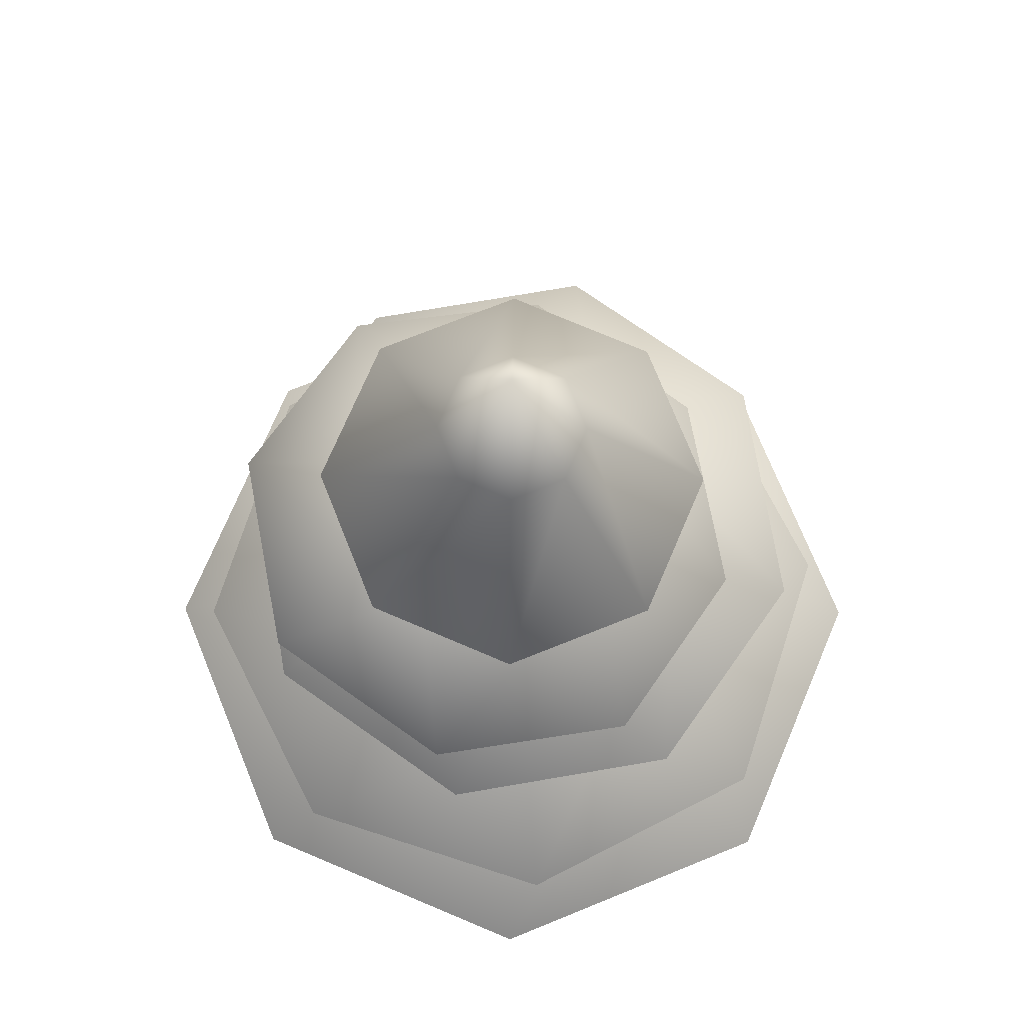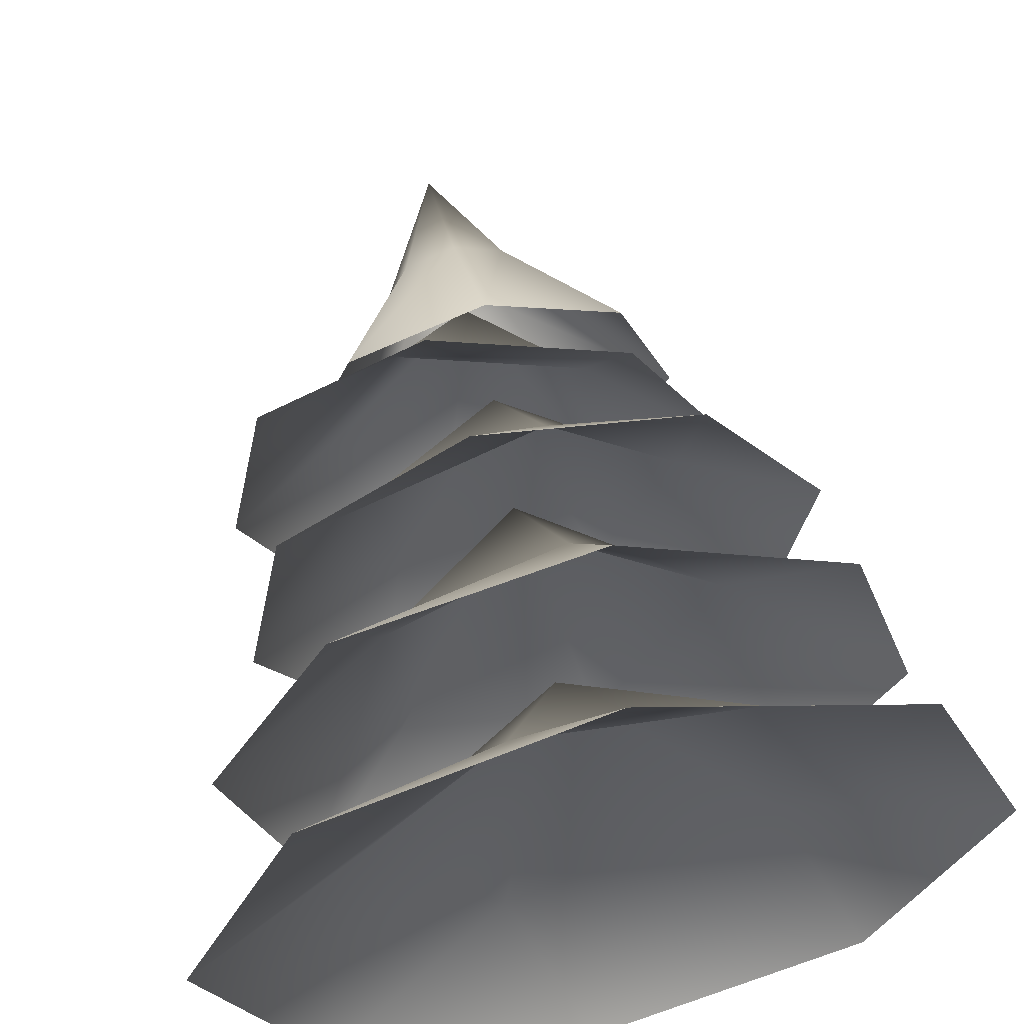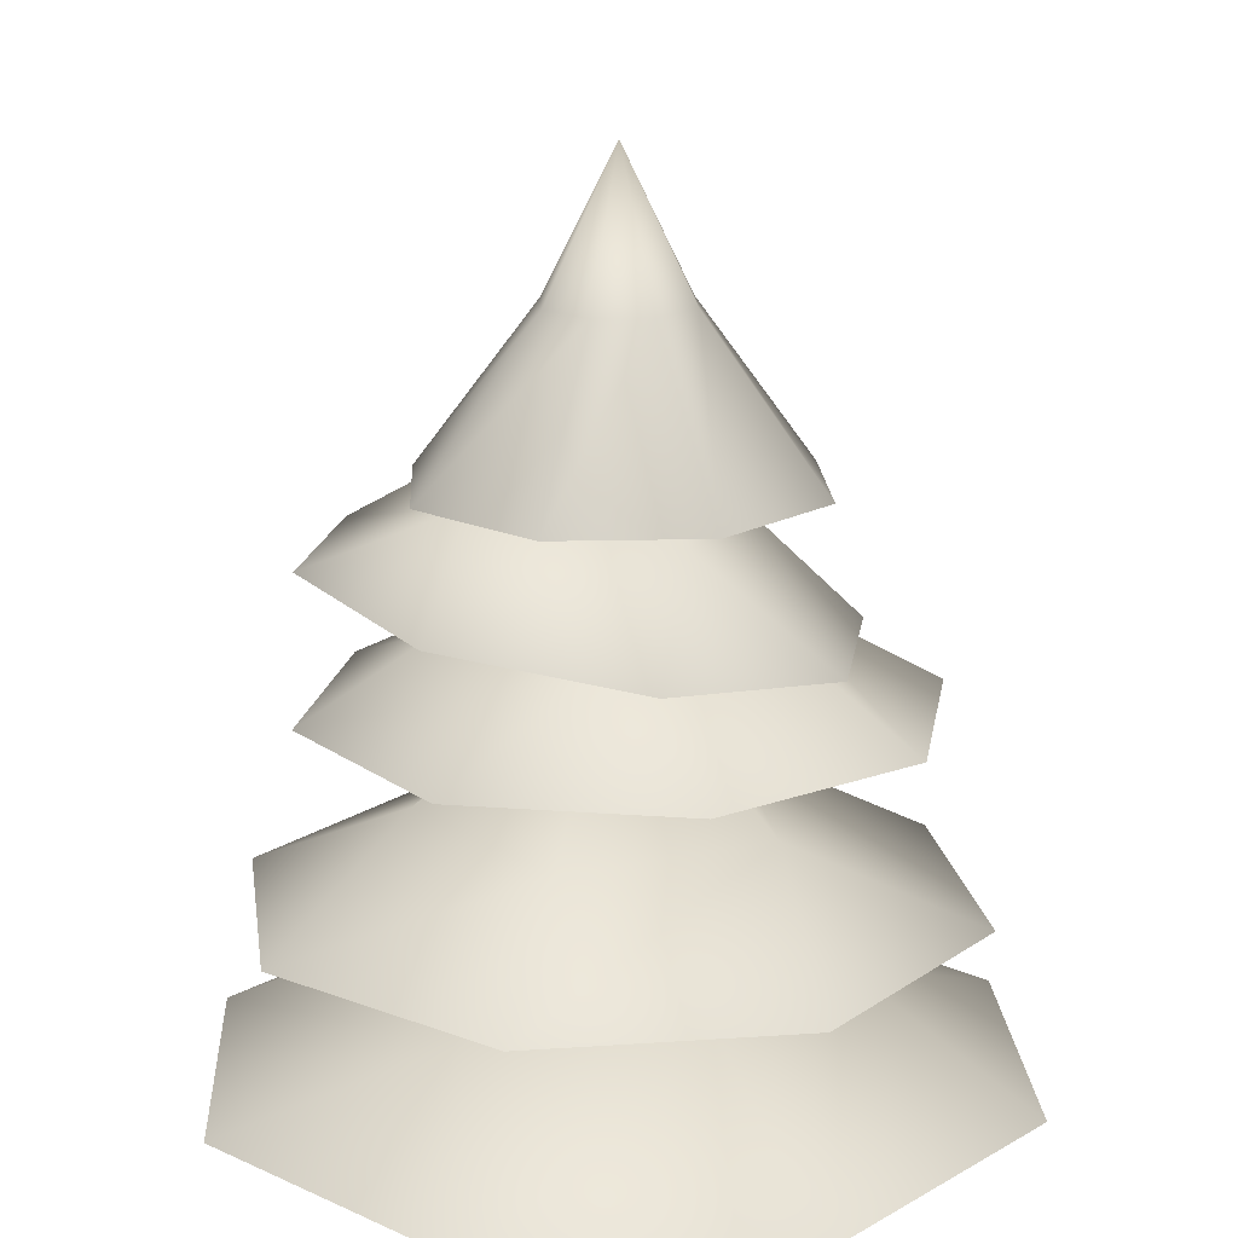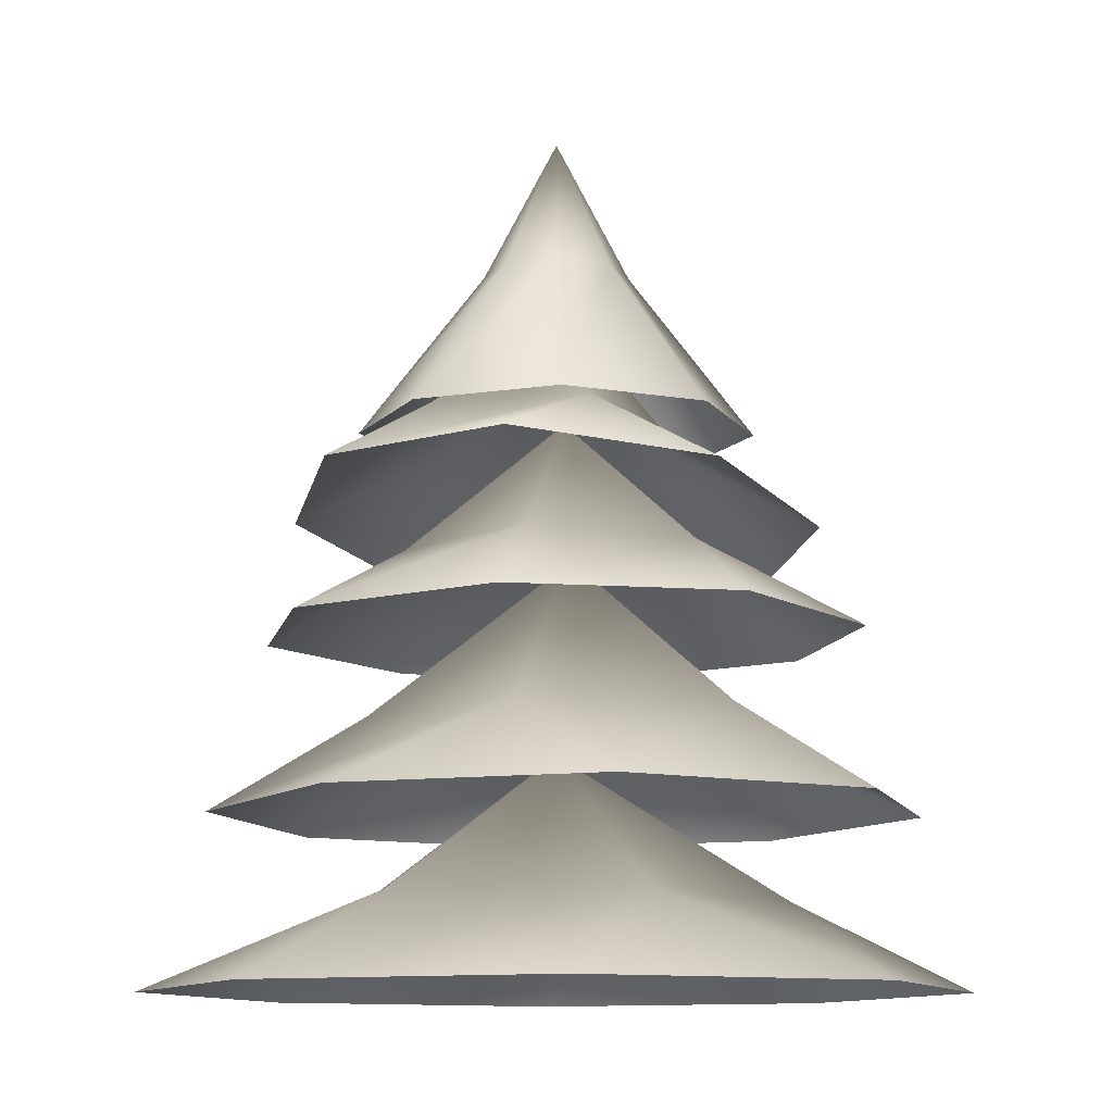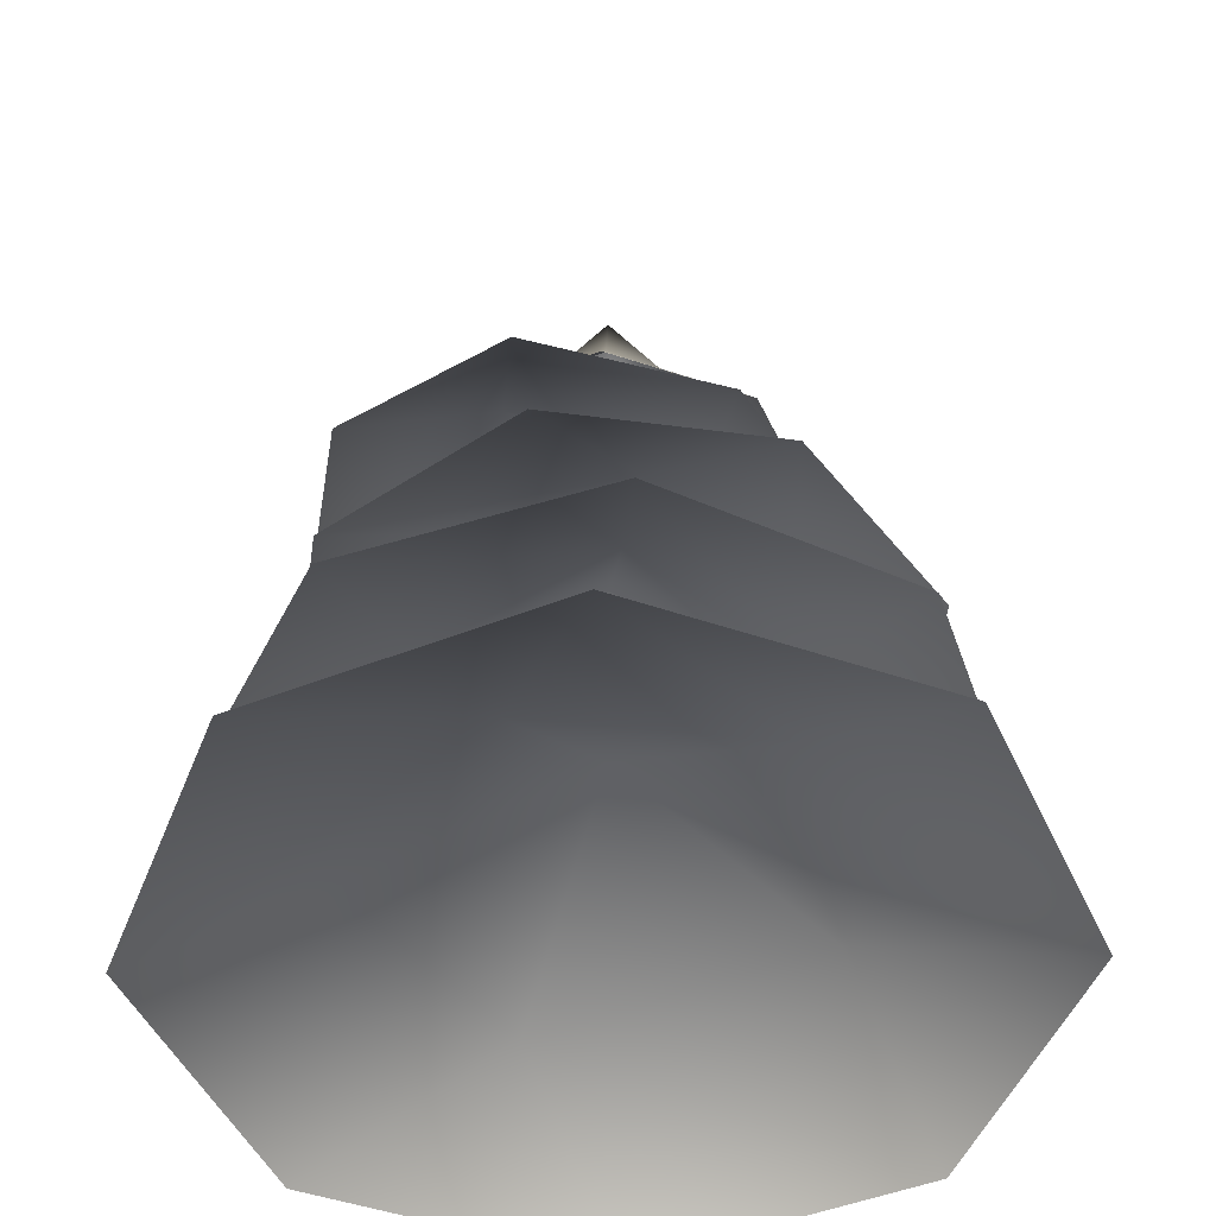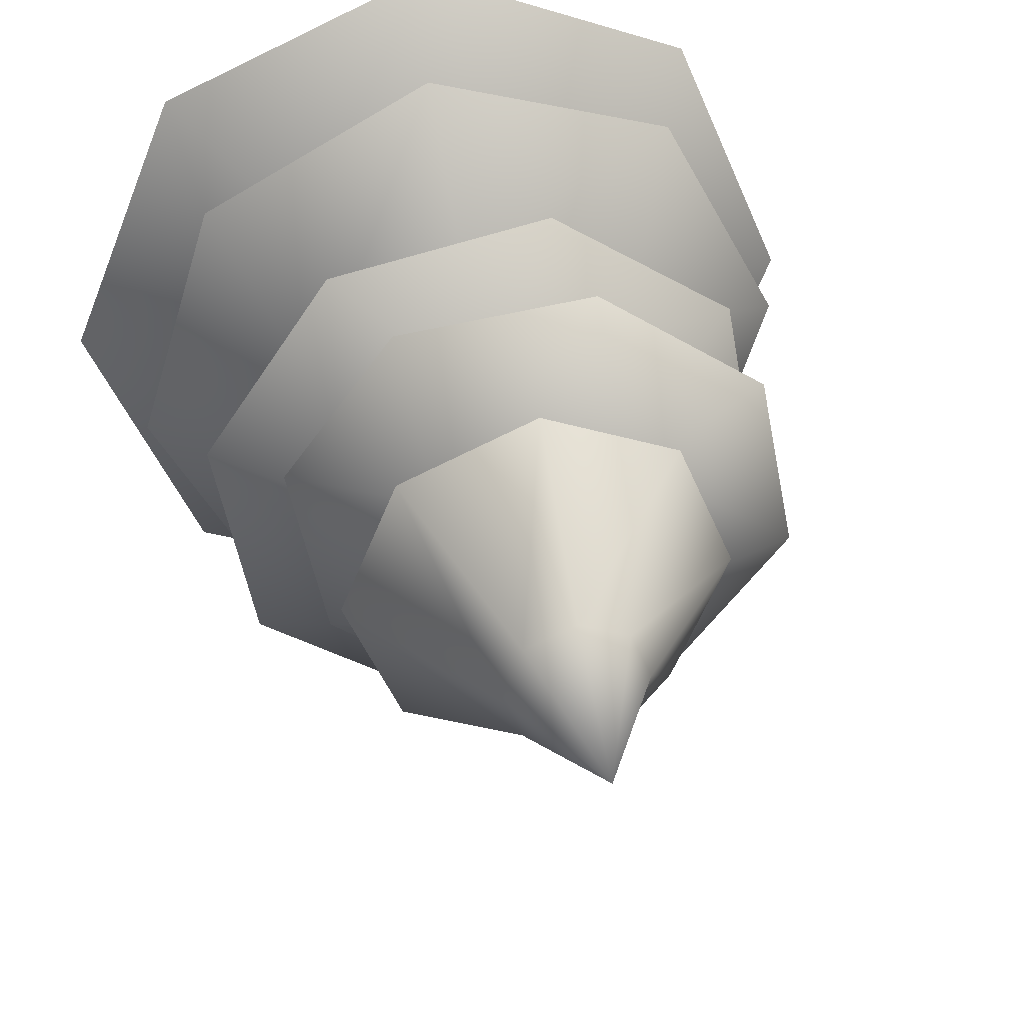
<metadata>
{"format":"obj","ext":"obj","renderer":"f3d","projection":"perspective","resolution":1024,"background":"white","views":[{"elev":73.4,"azim":0.7,"up":"+Y"},{"elev":60.1,"azim":-12.4,"up":"+Z"},{"elev":17.2,"azim":19.7,"up":"+Y"},{"elev":-11.1,"azim":-46.4,"up":"+Y"},{"elev":-47.9,"azim":1.8,"up":"+Y"},{"elev":35.8,"azim":167.8,"up":"+Z"}]}
</metadata>
<code>
v 2.229 2.415 -0.01389
v 1.068 2.896 -0.45
v 1.566 2.415 -1.586
v -0.45 2.896 -1.068
v -0.01389 2.415 -2.229
v -1.586 2.415 -1.566
v -1.254 2.896 0.007813
v -2.229 2.415 0.01389
v -0.4367 2.896 1.073
v -1.566 2.415 1.586
v 0.01389 2.415 2.229
v 0.8922 2.896 0.8811
v 1.586 2.415 1.566
v 0 3.673 0
v 0.7697 5.457 -0.7697
v 0.2848 6.349 -0.2848
v 1.257e-06 6.349 -0.4028
v 2.991e-06 5.457 -1.089
v -0.2848 6.349 -0.2848
v -0.7697 5.457 -0.7697
v -0.4028 6.349 -9.004e-07
v -1.089 5.457 -7.608e-07
v -0.2848 6.349 0.2848
v -0.7697 5.457 0.7697
v -9.004e-07 6.349 0.4028
v -2.635e-06 5.457 1.089
v 0.2848 6.349 0.2848
v 0.7698 5.457 0.7697
v 0.4028 6.349 -9.733e-07
v 1.089 5.457 -1.113e-06
v 0 7.128 0
v 1.482 3.358 1.322
v 0.9567 3.868 0.3851
v 1.919 3.351 -0.08712
v 0.2965 3.862 -0.868
v 1.232 3.345 -1.392
v -0.1773 3.342 -1.829
v -0.8338 3.863 -0.6041
v -1.482 3.346 -1.141
v -0.8861 3.869 0.5554
v -1.919 3.353 0.2676
v -1.232 3.36 1.573
v 0.09976 3.872 1.168
v 0.1773 3.362 2.009
v -4.166e-07 4.73 0.115
v -1.323 5.128 0.9046
v -0.5031 5.475 0.7122
v -0.4085 5.021 1.518
v 0.5287 5.308 0.5056
v 0.666 4.848 1.302
v 1.271 4.71 0.3852
v 0.5759 5.257 -0.361
v 1.052 4.688 -0.6968
v -0.2408 5.366 -0.6454
v 0.1378 4.795 -1.31
v -0.9367 4.968 -1.095
v -0.8834 5.492 -0.06888
v -1.542 5.106 -0.1774
v 0.01566 6.138 0.05303
v 1.425 4.34 -0.8986
v 0.5214 4.779 -0.7078
v 0.3811 4.334 -1.619
v -0.6765 4.773 -0.488
v -0.8664 4.328 -1.39
v -1.587 4.326 -0.346
v -0.7504 4.774 0.5074
v -1.358 4.329 0.9015
v 0.1878 4.779 0.8482
v -0.3138 4.336 1.622
v 0.9337 4.341 1.393
v 0.9438 4.782 0.1965
v 1.654 4.343 0.349
v 0.05397 5.52 0.007842
g Tree_conf2_(8)_2818_38
f 1 3 2
f 3 4 2
f 3 5 4
f 5 6 4
f 6 7 4
f 6 8 7
f 8 9 7
f 8 10 9
f 10 11 9
f 11 12 9
f 11 13 12
f 13 2 12
f 13 1 2
f 2 4 14
f 4 7 14
f 7 9 14
f 9 12 14
f 12 2 14
f 15 17 16
f 15 18 17
f 18 19 17
f 18 20 19
f 20 21 19
f 20 22 21
f 22 23 21
f 22 24 23
f 24 25 23
f 24 26 25
f 26 27 25
f 26 28 27
f 28 29 27
f 28 30 29
f 30 16 29
f 30 15 16
f 16 17 31
f 17 19 31
f 19 21 31
f 21 23 31
f 23 25 31
f 25 27 31
f 27 29 31
f 29 16 31
f 32 34 33
f 34 35 33
f 34 36 35
f 36 37 35
f 37 38 35
f 37 39 38
f 39 40 38
f 39 41 40
f 41 42 40
f 42 43 40
f 42 44 43
f 44 33 43
f 44 32 33
f 33 35 45
f 35 38 45
f 38 40 45
f 40 43 45
f 43 33 45
f 46 48 47
f 48 49 47
f 48 50 49
f 50 51 49
f 51 52 49
f 51 53 52
f 53 54 52
f 53 55 54
f 55 56 54
f 56 57 54
f 56 58 57
f 58 47 57
f 58 46 47
f 47 49 59
f 49 52 59
f 52 54 59
f 54 57 59
f 57 47 59
f 60 62 61
f 62 63 61
f 62 64 63
f 64 65 63
f 65 66 63
f 65 67 66
f 67 68 66
f 67 69 68
f 69 70 68
f 70 71 68
f 70 72 71
f 72 61 71
f 72 60 61
f 61 63 73
f 63 66 73
f 66 68 73
f 68 71 73
f 71 61 73

</code>
